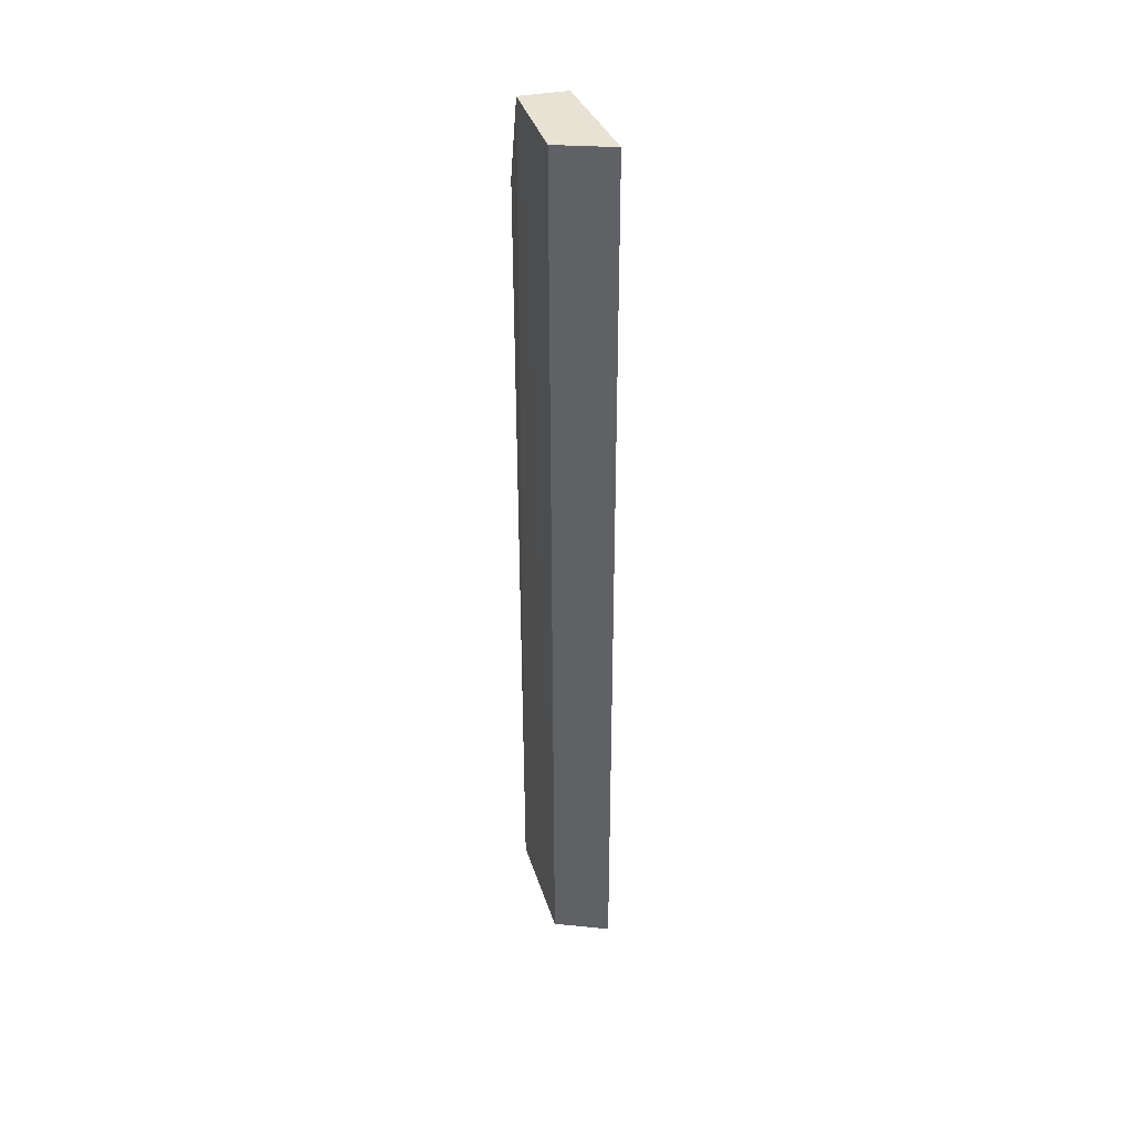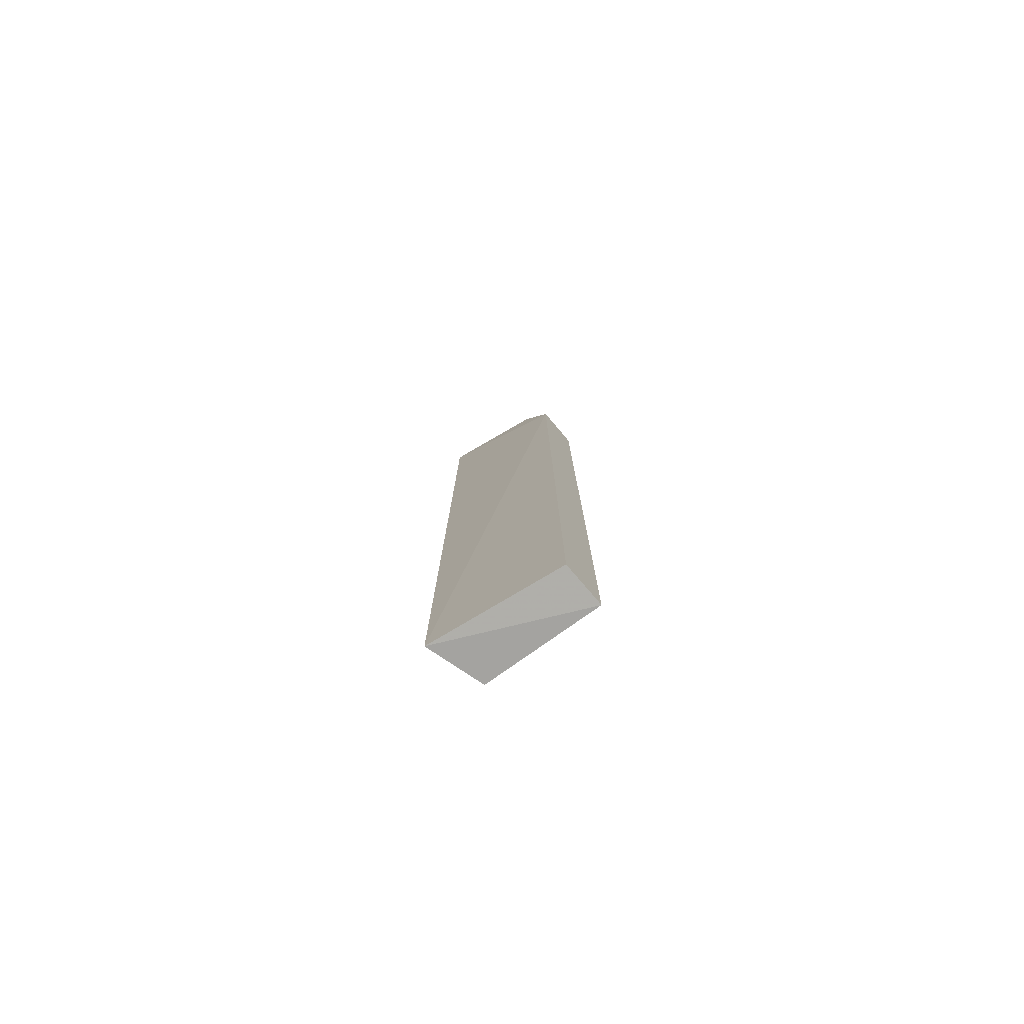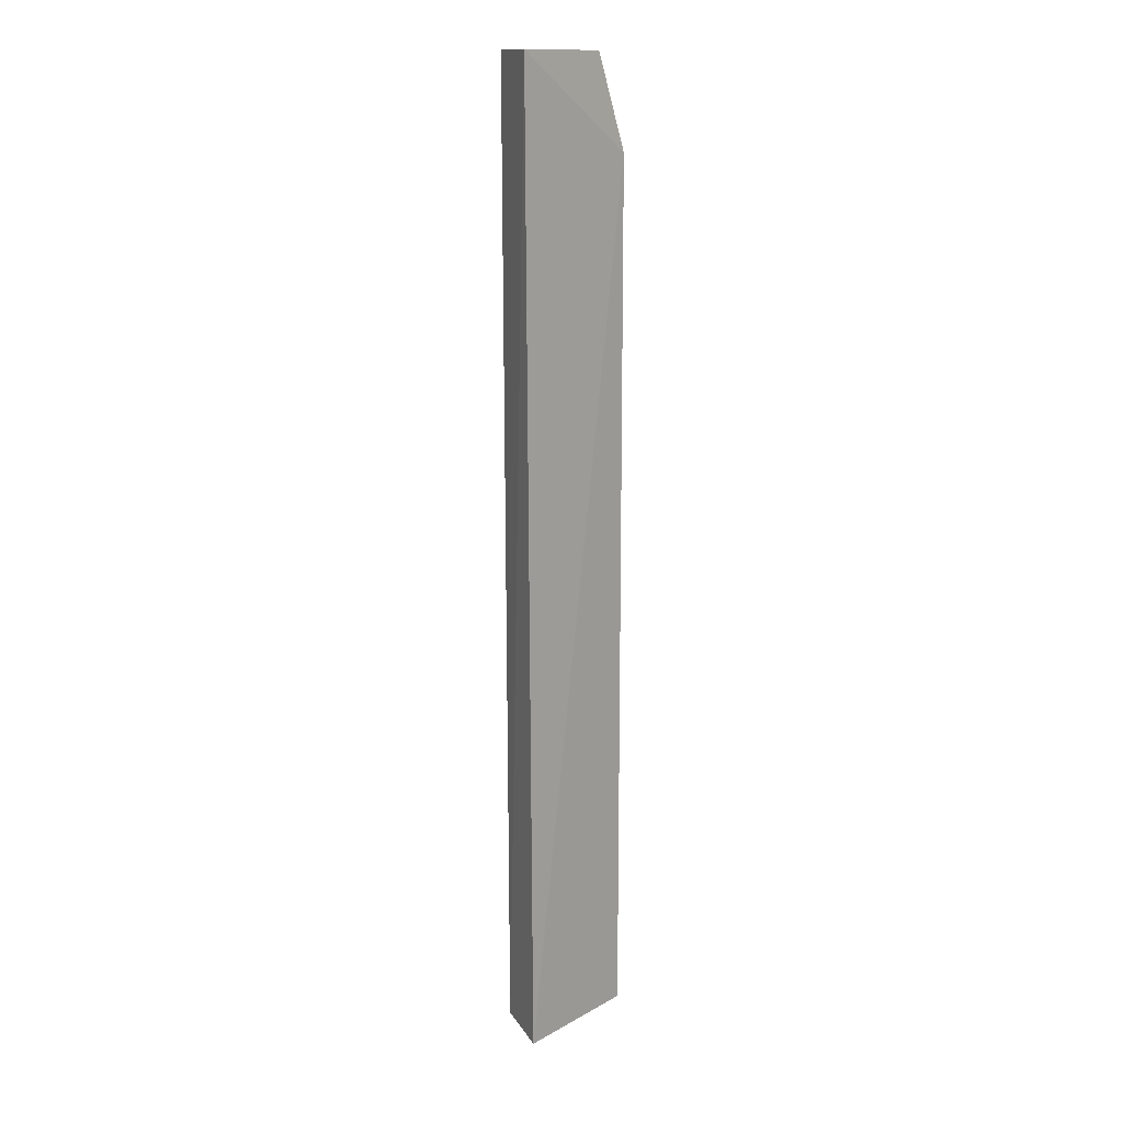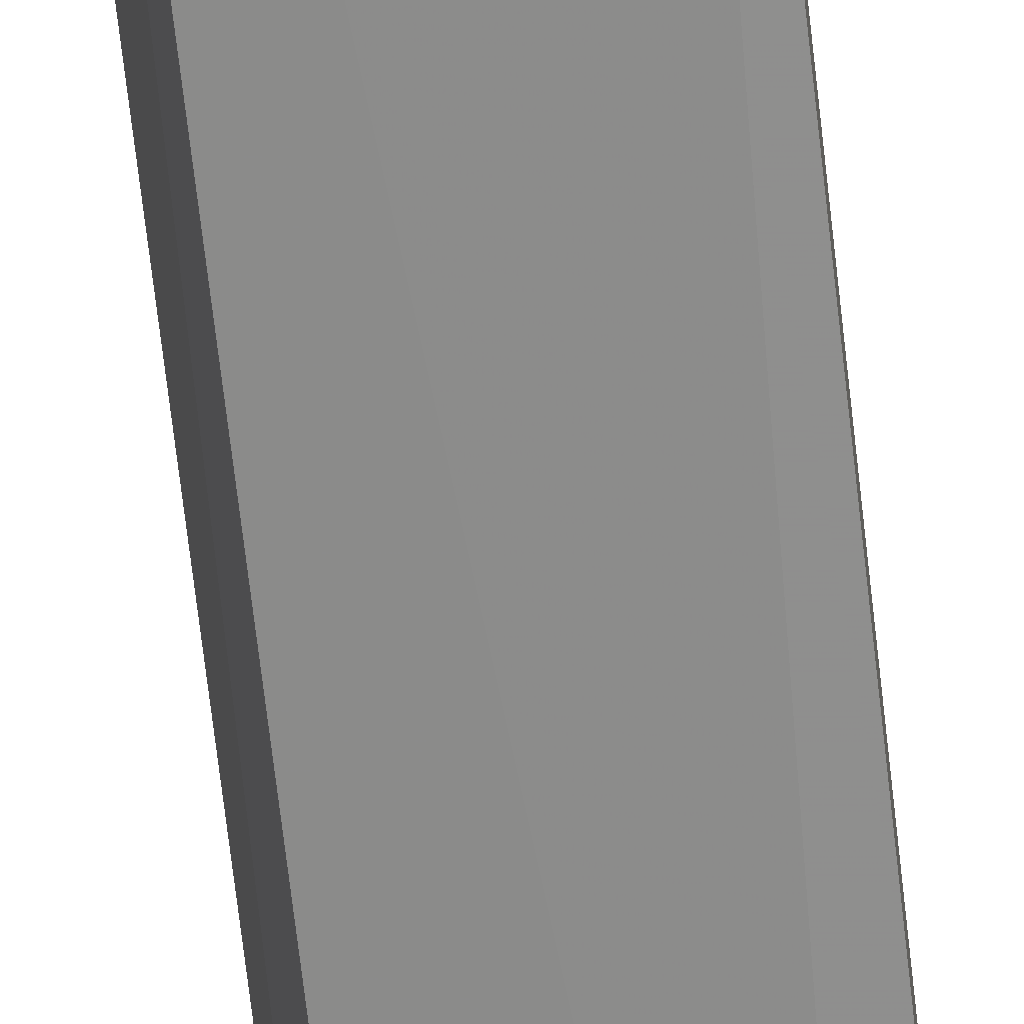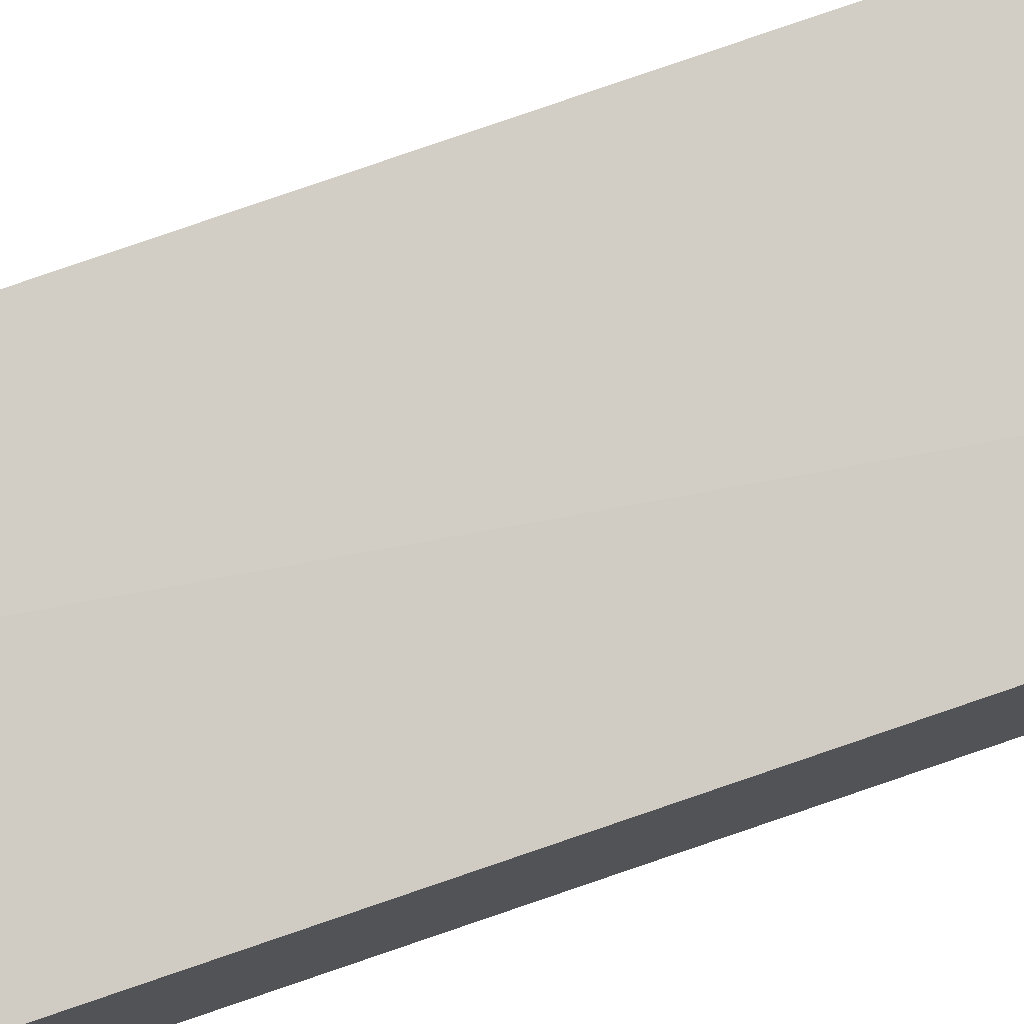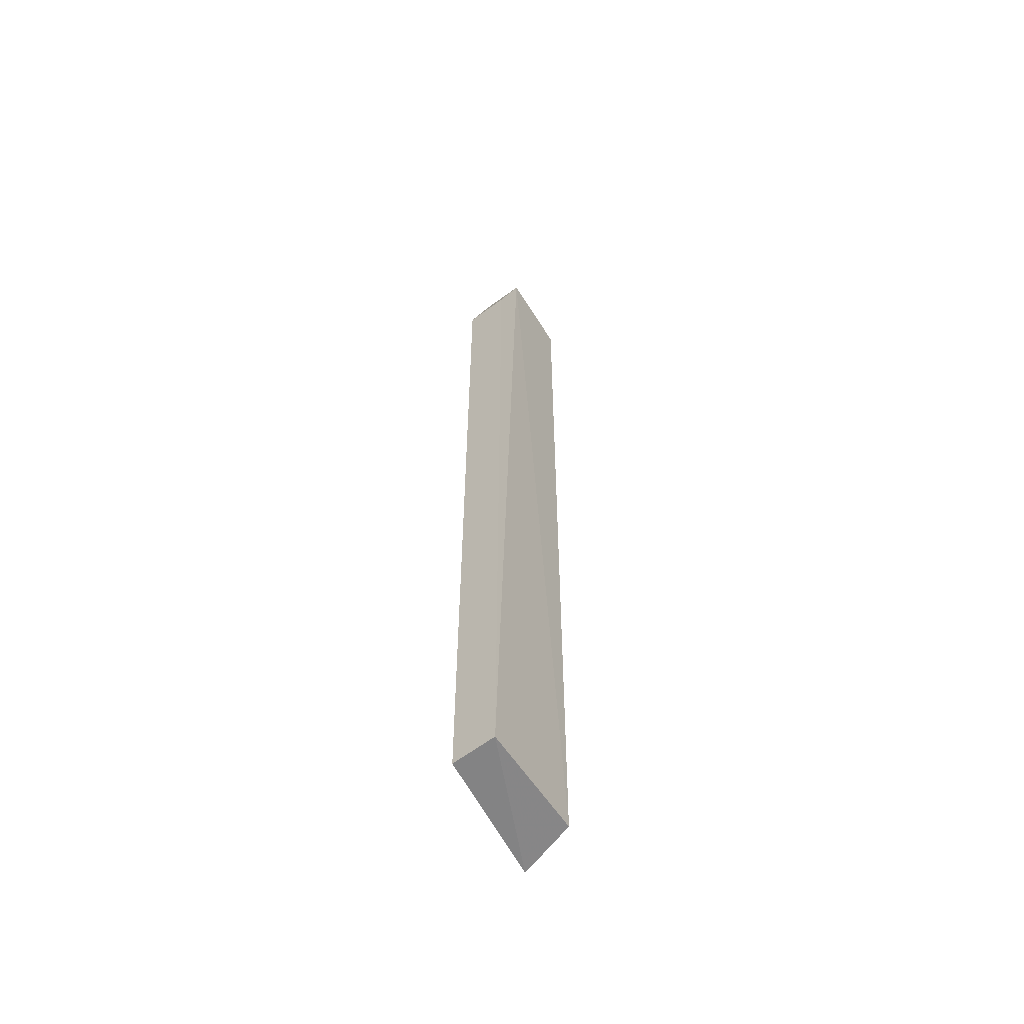
<metadata>
{"format":"obj","ext":"obj","renderer":"f3d","projection":"perspective","resolution":1024,"background":"white","views":[{"elev":40.6,"azim":-102.2,"up":"+Y"},{"elev":-78.9,"azim":40.4,"up":"+Y"},{"elev":14.2,"azim":-38.8,"up":"+Y"},{"elev":-65.1,"azim":6.4,"up":"+Z"},{"elev":75.3,"azim":70.8,"up":"+Z"},{"elev":-59.1,"azim":127.2,"up":"+Y"}]}
</metadata>
<code>
v -0.3561 -0.2544 -0.02066
v -0.3561 -0.2536 -0.04231
v -0.3561 0.1698 -0.02066
v -0.4208 0.2153 -0.01158
v -0.4194 -0.2556 -0.009631
v -0.4129 0.2153 -0.03865
v -0.3561 0.1698 -0.04281
v -0.3712 0.2153 -0.02066
v -0.4123 -0.2525 -0.03756
v -0.3712 0.2153 -0.0428
f 5 2 1
f 5 1 3
f 5 3 4
f 7 1 2
f 7 3 1
f 8 6 4
f 8 4 3
f 9 5 4
f 9 4 6
f 9 2 5
f 10 7 2
f 10 6 8
f 10 8 3
f 10 3 7
f 10 9 6
f 10 2 9

</code>
